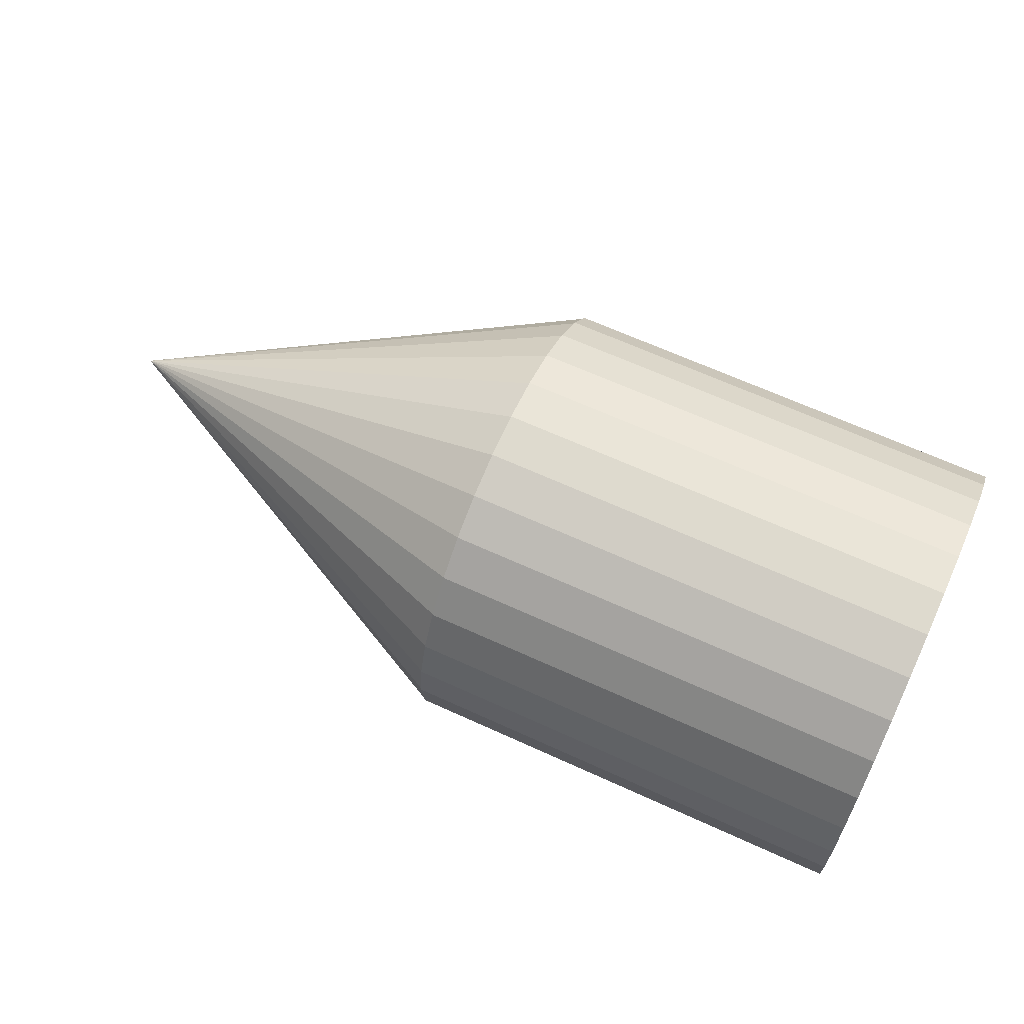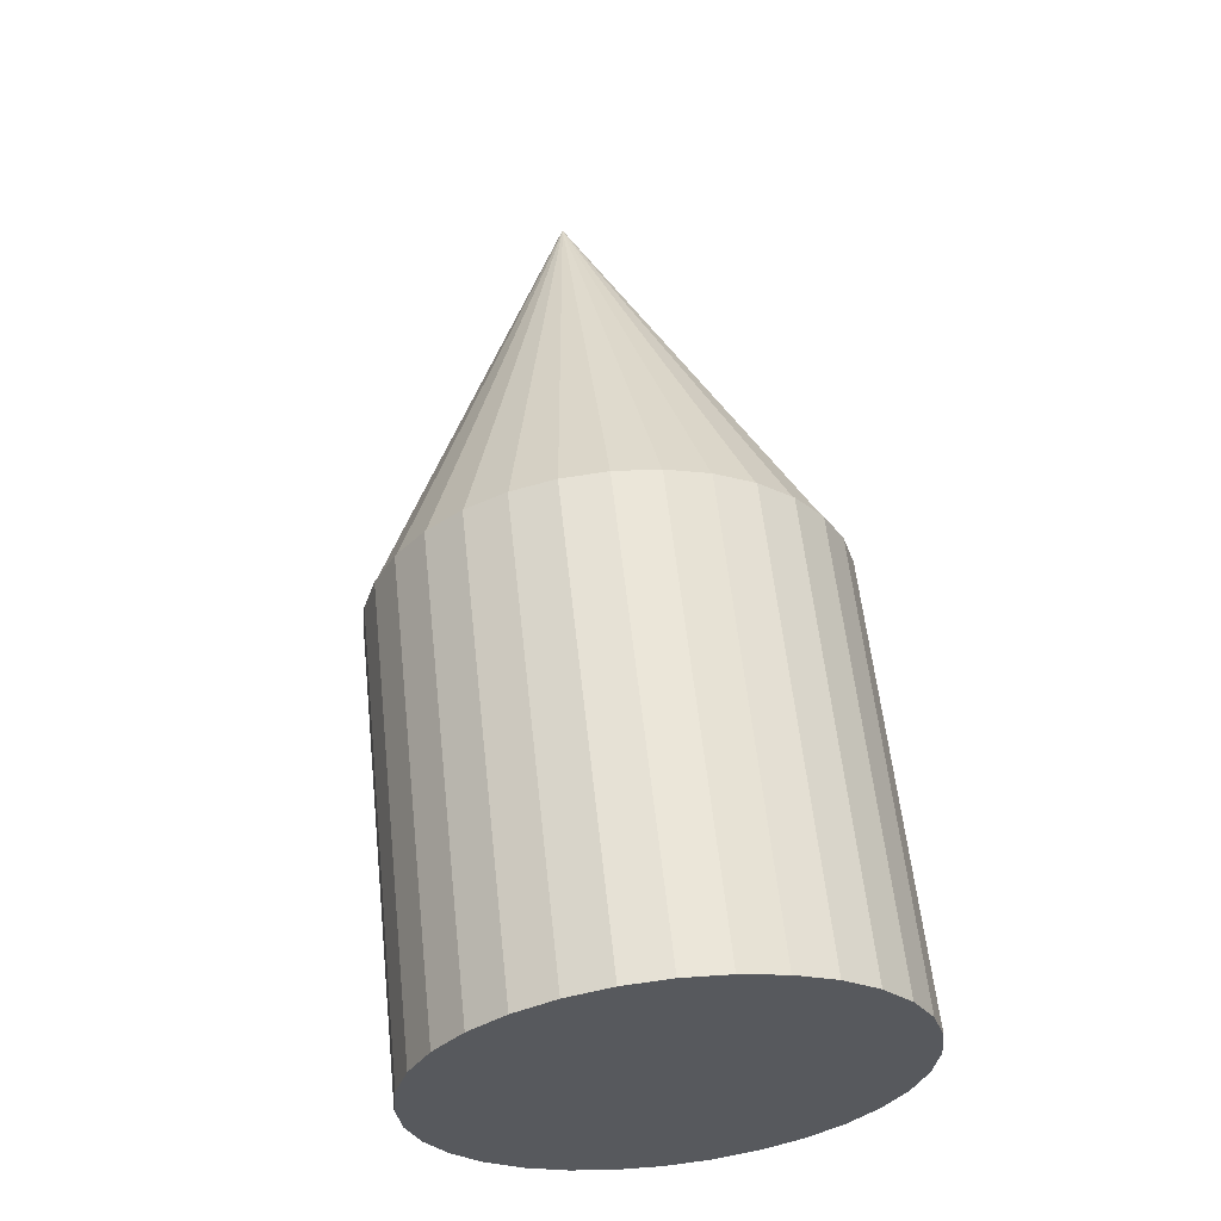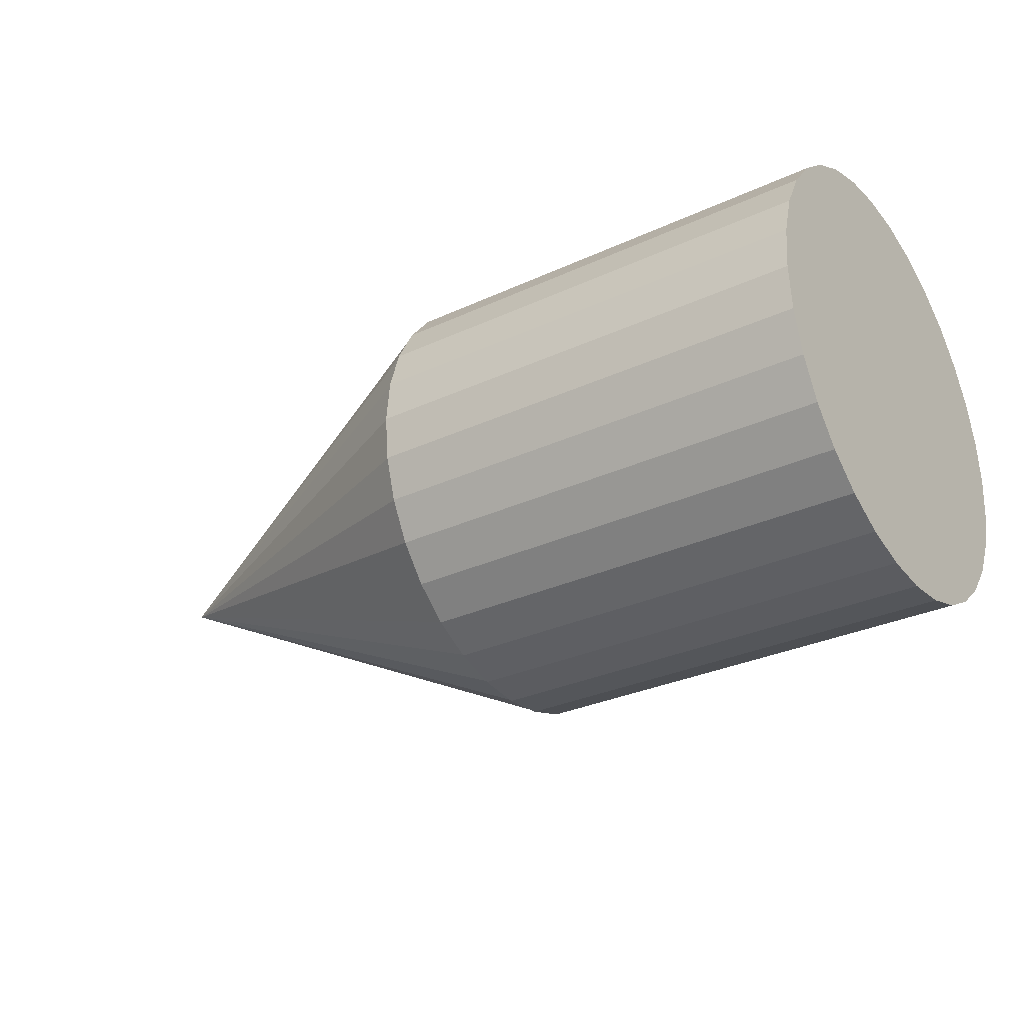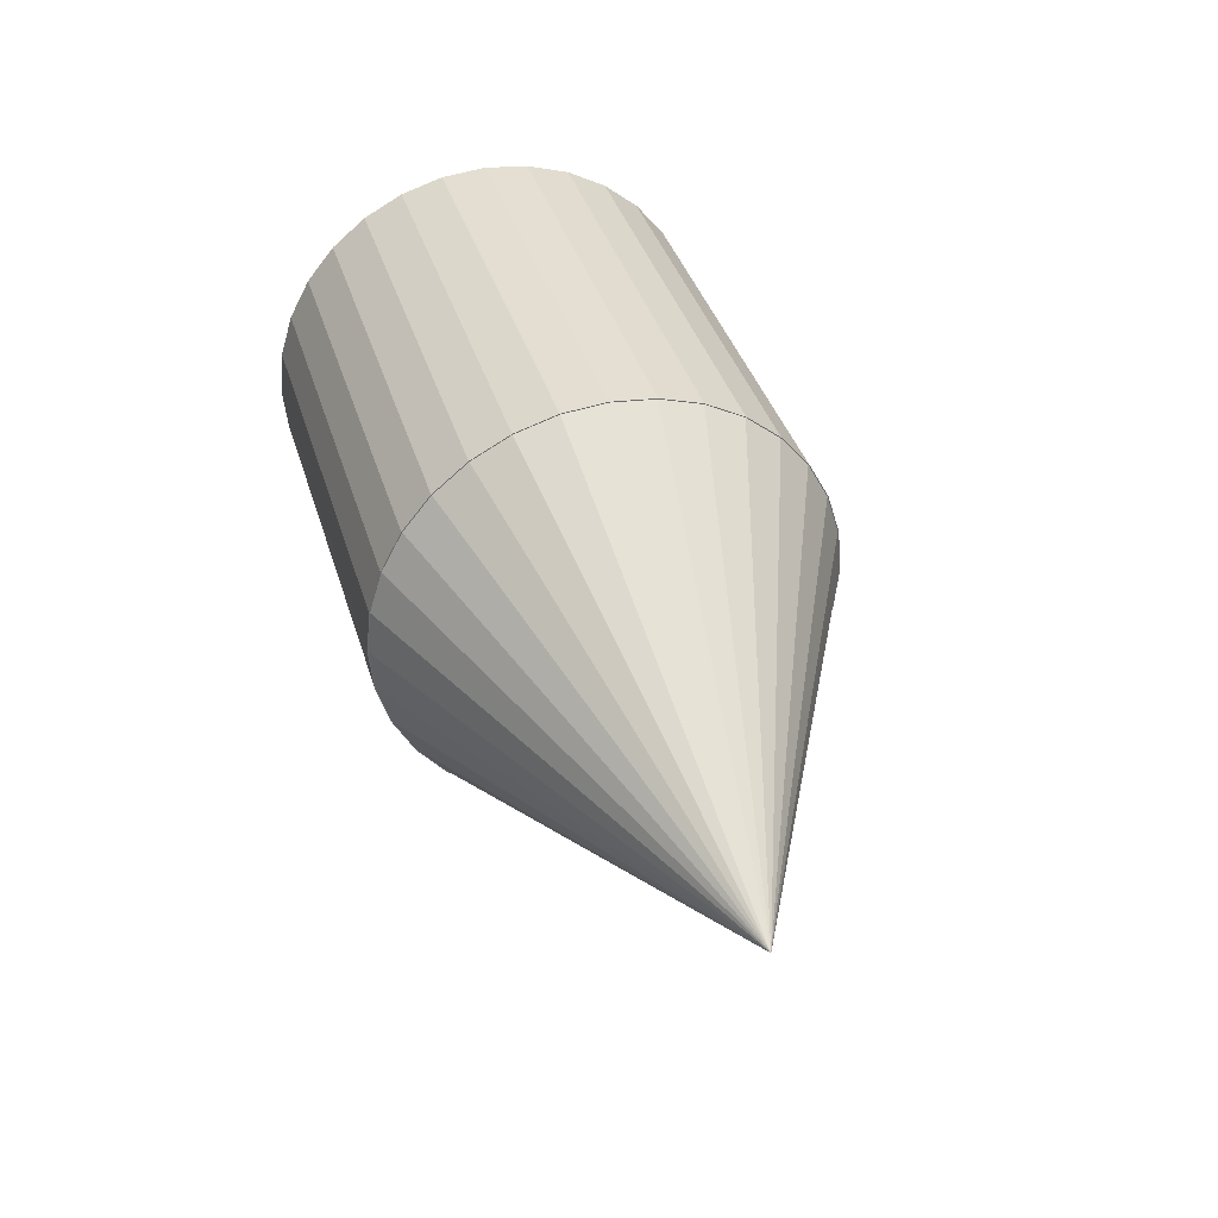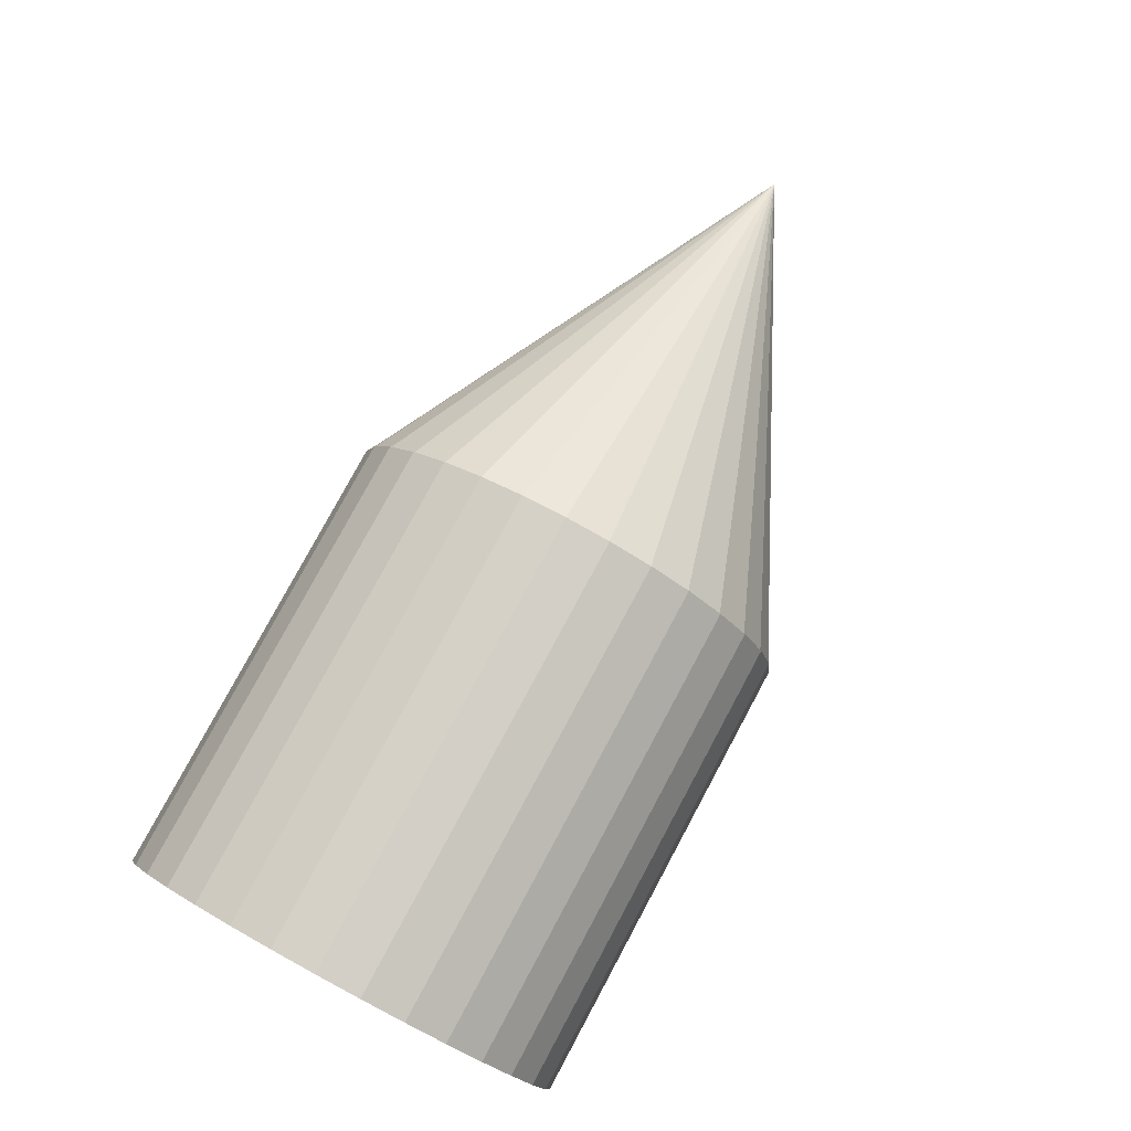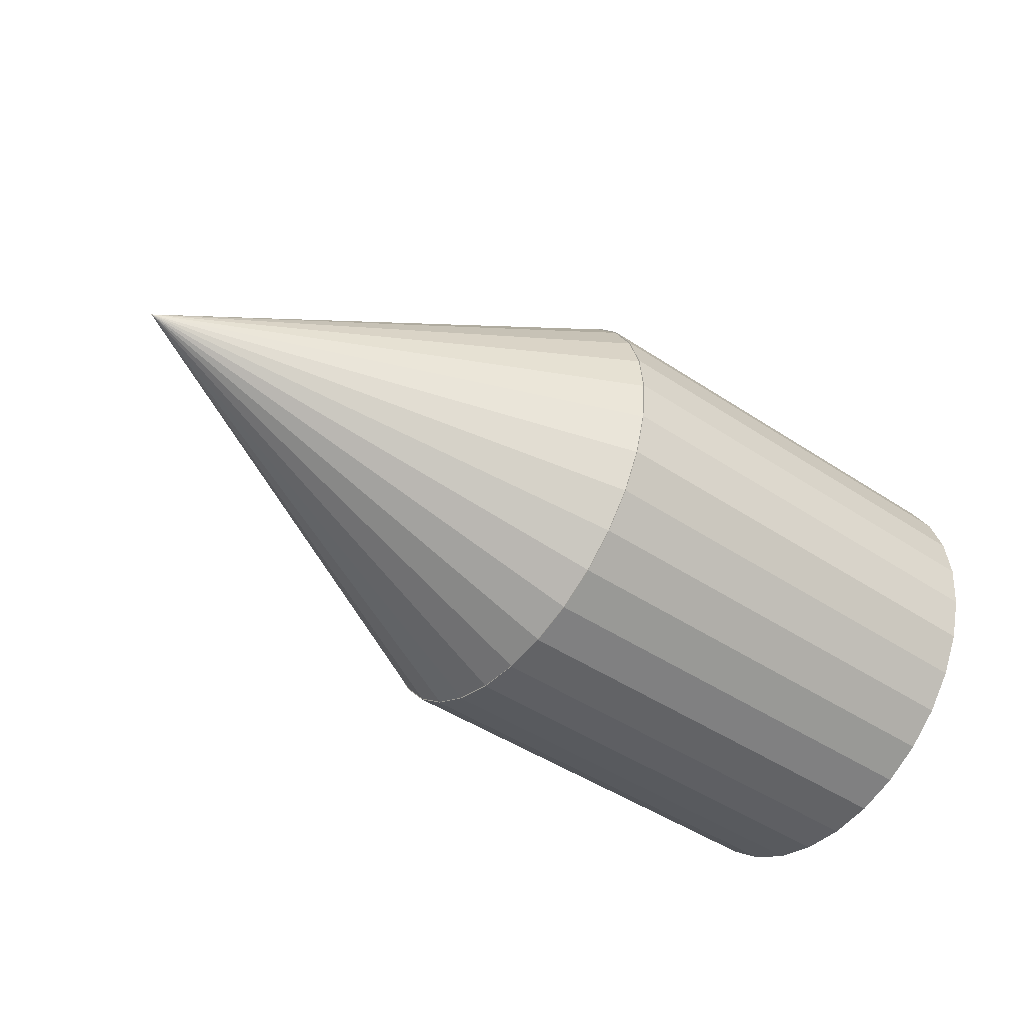
<metadata>
{"format":"obj","ext":"obj","renderer":"f3d","projection":"perspective","resolution":1024,"background":"white","views":[{"elev":65.4,"azim":-155.3,"up":"+Y"},{"elev":59.3,"azim":-96.2,"up":"+Y"},{"elev":-30.2,"azim":-146.0,"up":"+Y"},{"elev":37.8,"azim":73.9,"up":"+Y"},{"elev":79.3,"azim":-61.7,"up":"+Y"},{"elev":-46.2,"azim":142.8,"up":"+Y"}]}
</metadata>
<code>
o Cone
v 0.1119 -0 -0.2438
v 0.1119 -0.04756 -0.2391
v 0.1119 -0.0933 -0.2252
v 0.1119 -0.1355 -0.2027
v 0.1119 -0.1724 -0.1724
v 0.1119 -0.2027 -0.1355
v 0.1119 -0.2252 -0.0933
v 0.1119 -0.2391 -0.04756
v 0.1119 -0.2438 -0
v 0.5995 0 0
v 0.1119 -0.2391 0.04756
v 0.1119 -0.2252 0.0933
v 0.1119 -0.2027 0.1355
v 0.1119 -0.1724 0.1724
v 0.1119 -0.1355 0.2027
v 0.1119 -0.0933 0.2252
v 0.1119 -0.04756 0.2391
v 0.1119 0 0.2438
v 0.1119 0.04756 0.2391
v 0.1119 0.0933 0.2252
v 0.1119 0.1355 0.2027
v 0.1119 0.1724 0.1724
v 0.1119 0.2027 0.1355
v 0.1119 0.2252 0.0933
v 0.1119 0.2391 0.04756
v 0.1119 0.2438 -0
v 0.1119 0.2391 -0.04756
v 0.1119 0.2252 -0.0933
v 0.1119 0.2027 -0.1355
v 0.1119 0.1724 -0.1724
v 0.1119 0.1355 -0.2027
v 0.1119 0.0933 -0.2252
v 0.1119 0.04756 -0.2391
f 1 10 2
f 2 10 3
f 3 10 4
f 4 10 5
f 5 10 6
f 6 10 7
f 7 10 8
f 8 10 9
f 9 10 11
f 11 10 12
f 12 10 13
f 13 10 14
f 14 10 15
f 15 10 16
f 16 10 17
f 17 10 18
f 18 10 19
f 19 10 20
f 20 10 21
f 21 10 22
f 22 10 23
f 23 10 24
f 24 10 25
f 25 10 26
f 26 10 27
f 27 10 28
f 28 10 29
f 29 10 30
f 30 10 31
f 31 10 32
f 32 10 33
f 33 10 1
f 1 2 3 4 5 6 7 8 9 11 12 13 14 15 16 17 18 19 20 21 22 23 24 25 26 27 28 29 30 31 32 33
o Cylinder
v -0.3737 -0 -0.2438
v 0.1139 0 -0.2438
v -0.3737 -0.04756 -0.2391
v 0.1139 -0.04756 -0.2391
v -0.3737 -0.0933 -0.2252
v 0.1139 -0.0933 -0.2252
v -0.3737 -0.1355 -0.2027
v 0.1139 -0.1355 -0.2027
v -0.3737 -0.1724 -0.1724
v 0.1139 -0.1724 -0.1724
v -0.3737 -0.2027 -0.1355
v 0.1139 -0.2027 -0.1355
v -0.3737 -0.2252 -0.0933
v 0.1139 -0.2252 -0.0933
v -0.3737 -0.2391 -0.04756
v 0.1139 -0.2391 -0.04756
v -0.3737 -0.2438 -0
v 0.1139 -0.2438 -0
v -0.3737 -0.2391 0.04756
v 0.1139 -0.2391 0.04756
v -0.3737 -0.2252 0.0933
v 0.1139 -0.2252 0.0933
v -0.3737 -0.2027 0.1355
v 0.1139 -0.2027 0.1355
v -0.3737 -0.1724 0.1724
v 0.1139 -0.1724 0.1724
v -0.3737 -0.1355 0.2027
v 0.1139 -0.1355 0.2027
v -0.3737 -0.0933 0.2252
v 0.1139 -0.0933 0.2252
v -0.3737 -0.04756 0.2391
v 0.1139 -0.04756 0.2391
v -0.3737 0 0.2438
v 0.1139 0 0.2438
v -0.3737 0.04756 0.2391
v 0.1139 0.04756 0.2391
v -0.3737 0.0933 0.2252
v 0.1139 0.0933 0.2252
v -0.3737 0.1355 0.2027
v 0.1139 0.1355 0.2027
v -0.3737 0.1724 0.1724
v 0.1139 0.1724 0.1724
v -0.3737 0.2027 0.1355
v 0.1139 0.2027 0.1355
v -0.3737 0.2252 0.0933
v 0.1139 0.2252 0.0933
v -0.3737 0.2391 0.04756
v 0.1139 0.2391 0.04756
v -0.3737 0.2438 -0
v 0.1139 0.2438 -0
v -0.3737 0.2391 -0.04756
v 0.1139 0.2391 -0.04756
v -0.3737 0.2252 -0.0933
v 0.1139 0.2252 -0.0933
v -0.3737 0.2027 -0.1355
v 0.1139 0.2027 -0.1355
v -0.3737 0.1724 -0.1724
v 0.1139 0.1724 -0.1724
v -0.3737 0.1355 -0.2027
v 0.1139 0.1355 -0.2027
v -0.3737 0.0933 -0.2252
v 0.1139 0.0933 -0.2252
v -0.3737 0.04756 -0.2391
v 0.1139 0.04756 -0.2391
f 34 35 37 36
f 36 37 39 38
f 38 39 41 40
f 40 41 43 42
f 42 43 45 44
f 44 45 47 46
f 46 47 49 48
f 48 49 51 50
f 50 51 53 52
f 52 53 55 54
f 54 55 57 56
f 56 57 59 58
f 58 59 61 60
f 60 61 63 62
f 62 63 65 64
f 64 65 67 66
f 66 67 69 68
f 68 69 71 70
f 70 71 73 72
f 72 73 75 74
f 74 75 77 76
f 76 77 79 78
f 78 79 81 80
f 80 81 83 82
f 82 83 85 84
f 84 85 87 86
f 86 87 89 88
f 88 89 91 90
f 90 91 93 92
f 92 93 95 94
f 37 35 97 95 93 91 89 87 85 83 81 79 77 75 73 71 69 67 65 63 61 59 57 55 53 51 49 47 45 43 41 39
f 94 95 97 96
f 96 97 35 34
f 34 36 38 40 42 44 46 48 50 52 54 56 58 60 62 64 66 68 70 72 74 76 78 80 82 84 86 88 90 92 94 96

</code>
